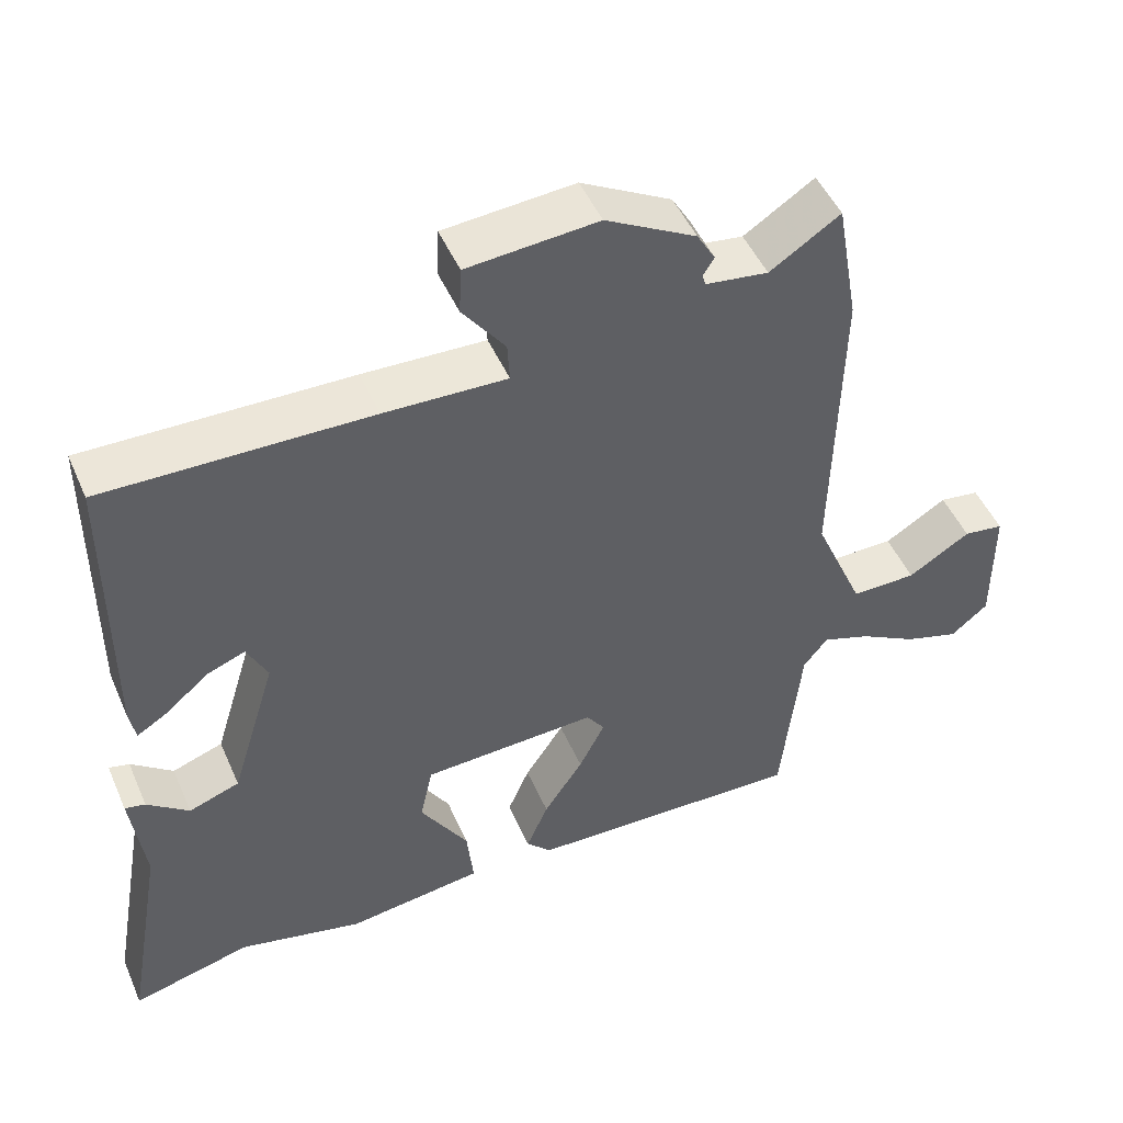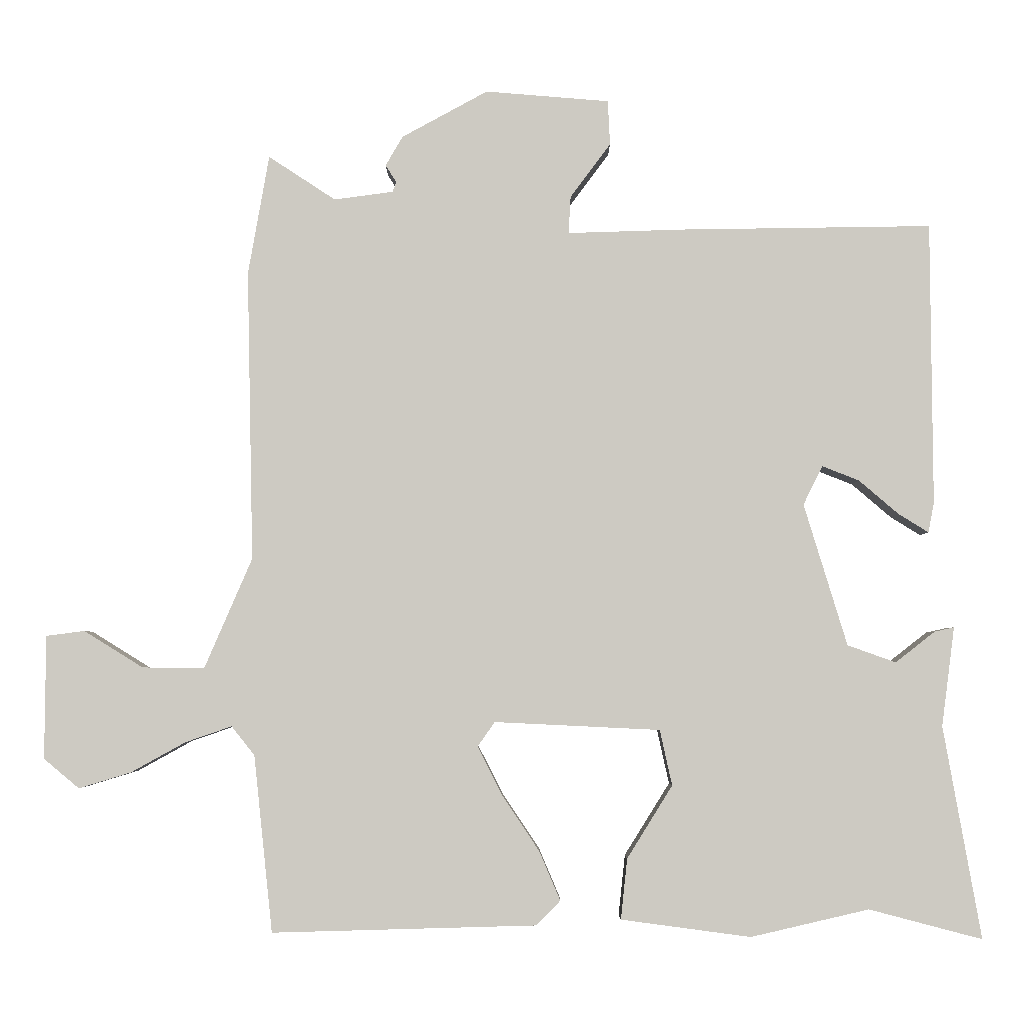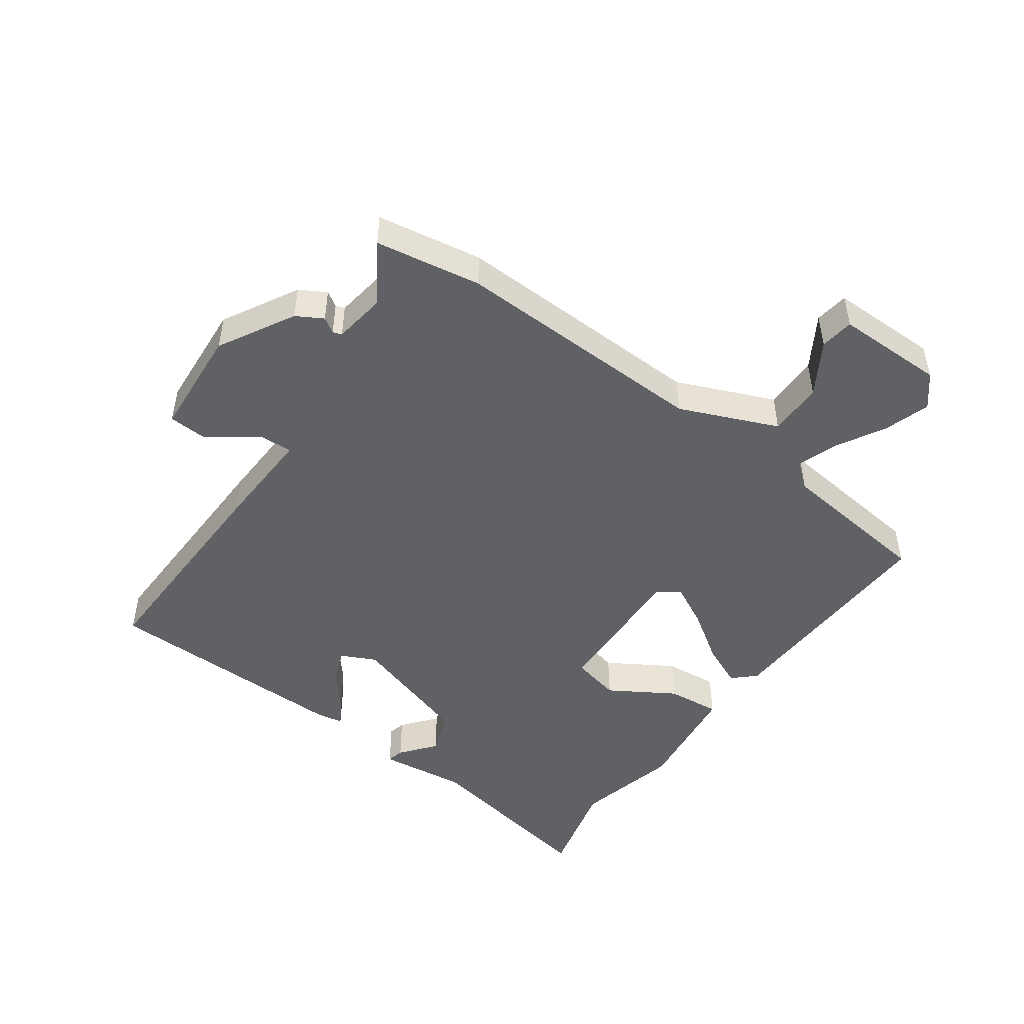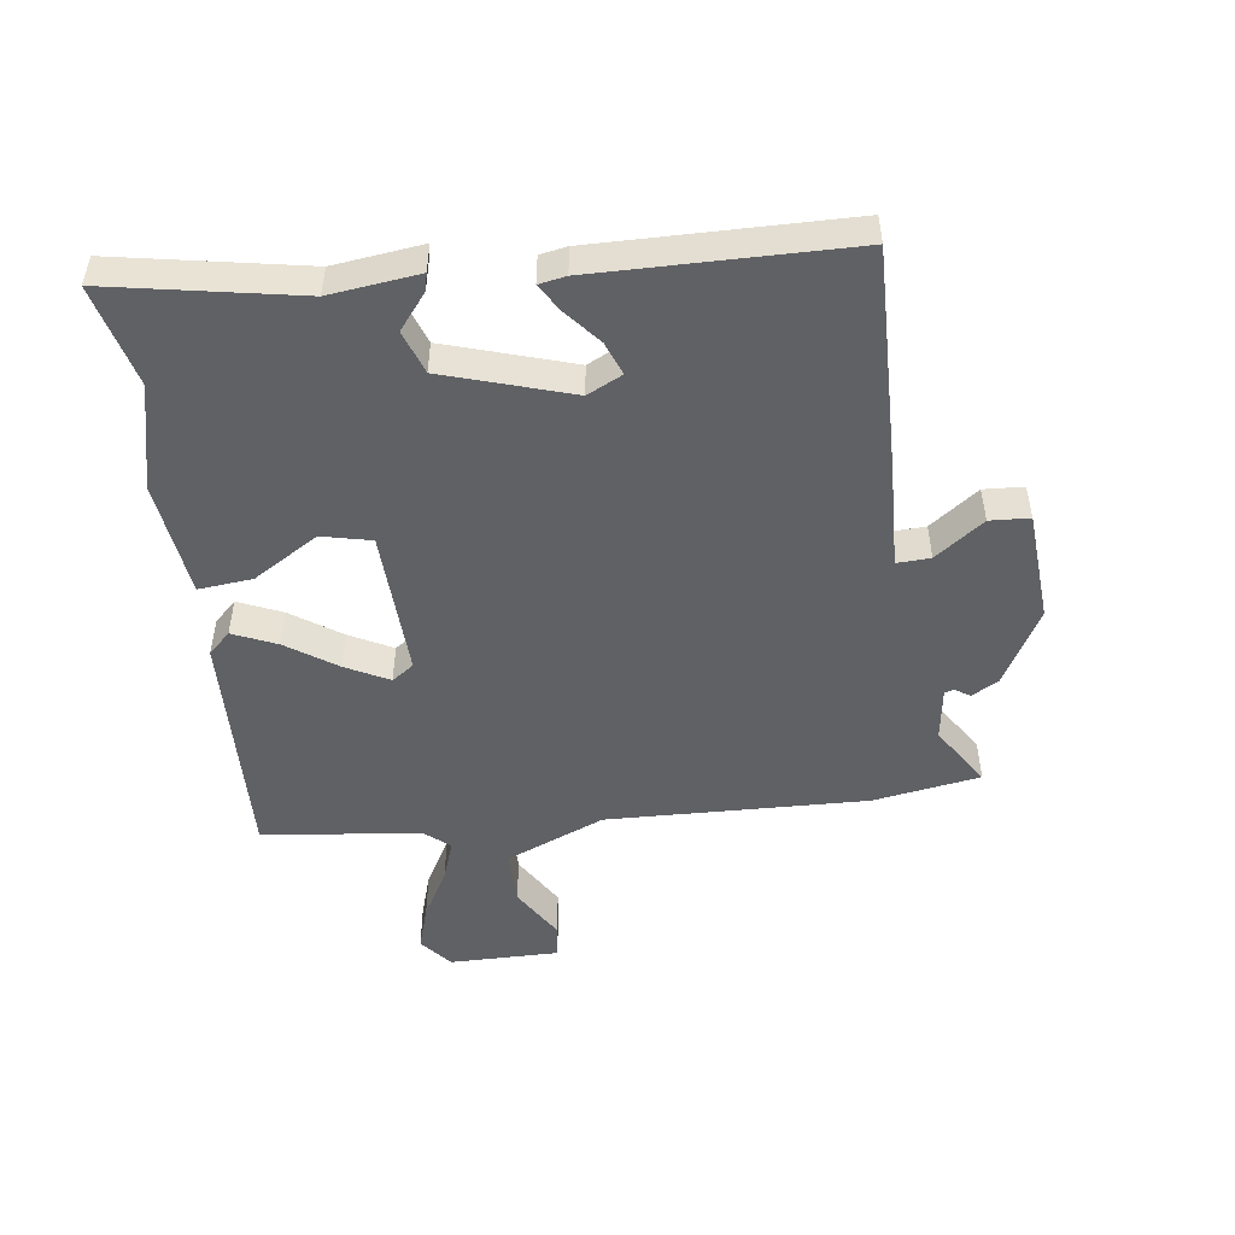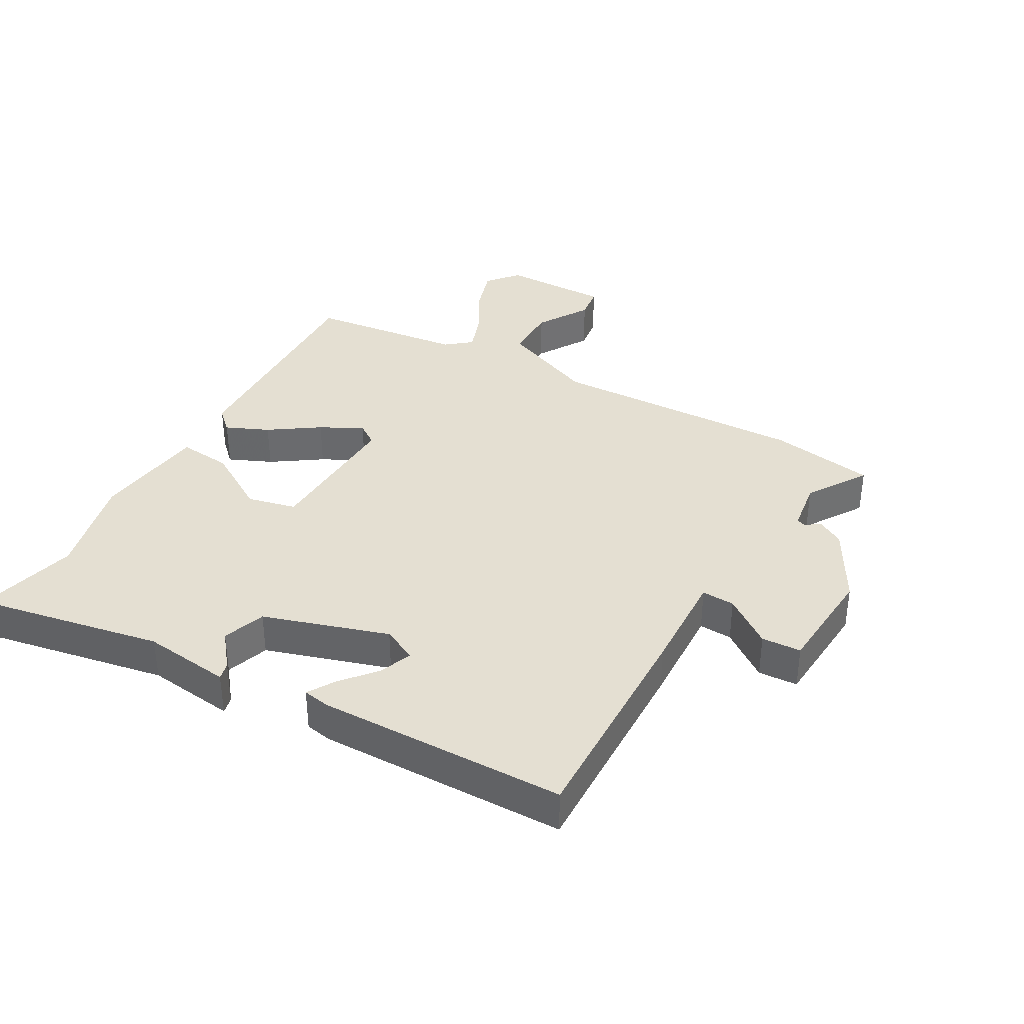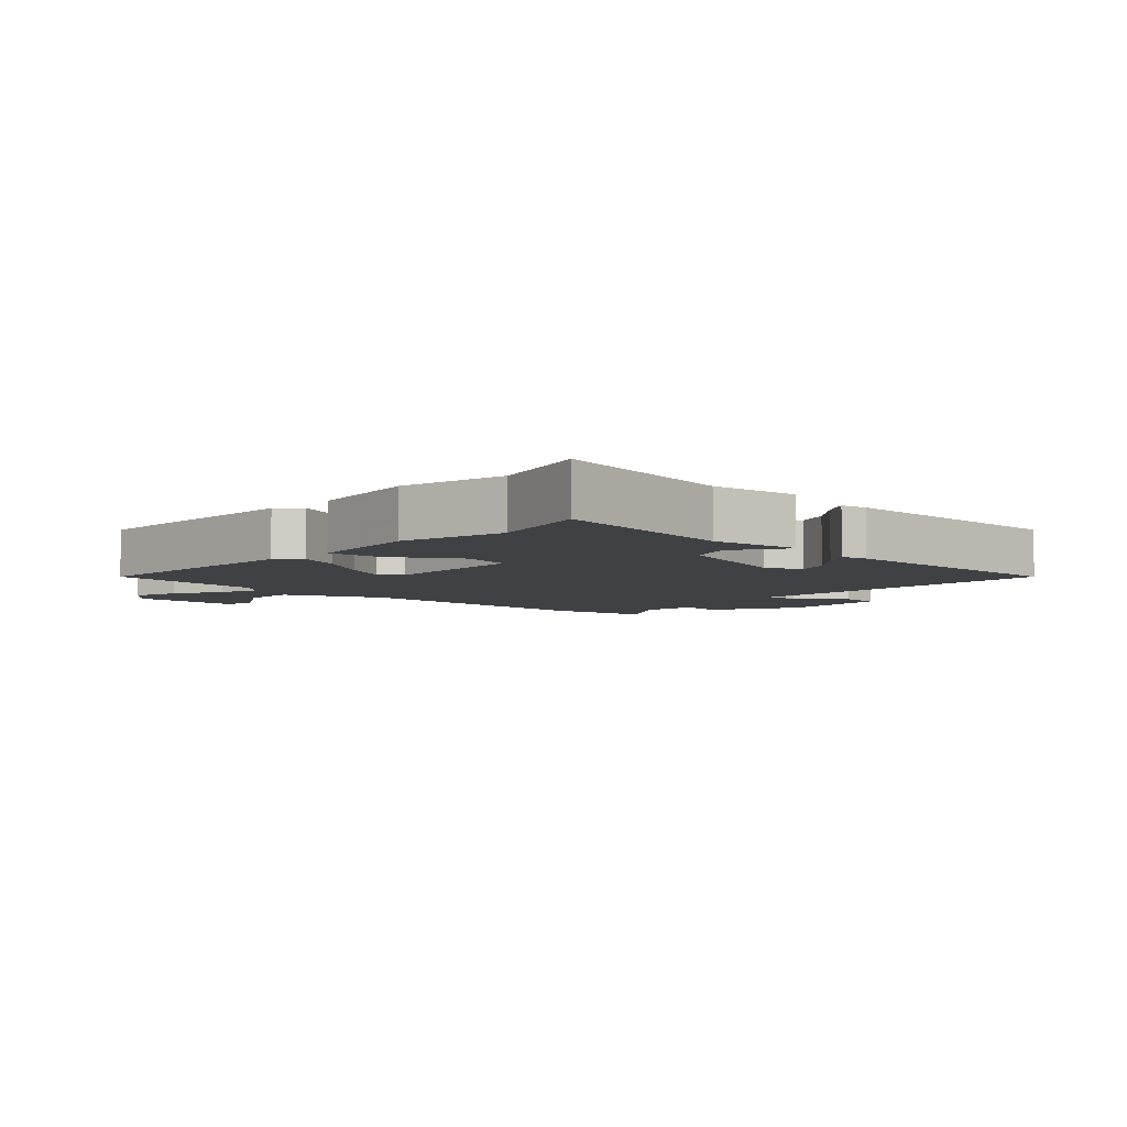
<metadata>
{"format":"obj","ext":"obj","renderer":"f3d","projection":"perspective","resolution":1024,"background":"white","views":[{"elev":48.4,"azim":-23.0,"up":"+Z"},{"elev":-3.9,"azim":-180.0,"up":"+Z"},{"elev":-48.3,"azim":53.9,"up":"+Y"},{"elev":-49.7,"azim":-83.0,"up":"+Y"},{"elev":37.0,"azim":-61.1,"up":"+Y"},{"elev":-5.6,"azim":-133.0,"up":"+Y"}]}
</metadata>
<code>
v -0.356 0.07 -0.462
v -0.513 0.07 -0.503
v -0.461 0.07 -0.209
v -0.479 0.07 -0.071
v -0.452 0.07 -0.077
v -0.397 0.07 -0.12
v -0.33 0.07 -0.096
v -0.27 0.07 0.101
v -0.297 0.07 0.155
v -0.348 0.07 0.135
v -0.403 0.07 0.088
v -0.445 0.07 0.062
v -0.453 0.07 0.104
v -0.451 0.07 0.496
v -0.102 0.07 0.491
v 0.059 0.07 0.486
v 0.056 0.07 0.538
v 0 0.07 0.613
v 0.003 0.07 0.675
v 0.175 0.07 0.689
v 0.294 0.07 0.624
v 0.318 0.07 0.583
v 0.303 0.07 0.559
v 0.308 0.07 0.545
v 0.39 0.07 0.534
v 0.483 0.07 0.595
v 0.512 0.07 0.429
v 0.503 0.07 0.025
v 0.569 0.07 -0.128
v 0.655 0.07 -0.127
v 0.737 0.07 -0.076
v 0.79 0.07 -0.083
v 0.791 0.07 -0.254
v 0.742 0.07 -0.295
v 0.67 0.07 -0.273
v 0.594 0.07 -0.231
v 0.53 0.07 -0.209
v 0.498 0.07 -0.249
v 0.472 0.07 -0.494
v 0.105 0.07 -0.484
v 0.072 0.07 -0.45
v 0.101 0.07 -0.382
v 0.153 0.07 -0.304
v 0.187 0.07 -0.237
v 0.163 0.07 -0.203
v -0.067 0.07 -0.214
v -0.084 0.07 -0.291
v -0.021 0.07 -0.392
v -0.012 0.07 -0.476
v -0.192 0.07 -0.5
v -0.356 0 -0.462
v -0.513 0 -0.503
v -0.461 0 -0.209
v -0.479 0 -0.071
v -0.452 0 -0.077
v -0.397 0 -0.12
v -0.33 0 -0.096
v -0.27 0 0.101
v -0.297 0 0.155
v -0.348 0 0.135
v -0.403 0 0.088
v -0.445 0 0.062
v -0.453 0 0.104
v -0.451 0 0.496
v -0.102 0 0.491
v 0.059 0 0.486
v 0.056 0 0.538
v 0 0 0.613
v 0.003 0 0.675
v 0.175 0 0.689
v 0.294 0 0.624
v 0.318 0 0.583
v 0.303 0 0.559
v 0.308 0 0.545
v 0.39 0 0.534
v 0.483 0 0.595
v 0.512 0 0.429
v 0.503 0 0.025
v 0.569 0 -0.128
v 0.655 0 -0.127
v 0.737 0 -0.076
v 0.79 0 -0.083
v 0.791 0 -0.254
v 0.742 0 -0.295
v 0.67 0 -0.273
v 0.594 0 -0.231
v 0.53 0 -0.209
v 0.498 0 -0.249
v 0.472 0 -0.494
v 0.105 0 -0.484
v 0.072 0 -0.45
v 0.101 0 -0.382
v 0.153 0 -0.304
v 0.187 0 -0.237
v 0.163 0 -0.203
v -0.067 0 -0.214
v -0.084 0 -0.291
v -0.021 0 -0.392
v -0.012 0 -0.476
v -0.192 0 -0.5
f 49 50 1
f 48 49 1
f 47 48 1
f 1 2 3
f 47 1 3
f 46 47 3
f 45 46 3
f 41 42 43
f 40 41 43
f 39 40 43
f 38 39 43
f 37 38 43 44
f 34 35 36
f 33 34 36
f 32 33 36
f 31 32 36
f 30 31 36
f 29 30 36 37
f 37 44 45
f 29 37 45
f 28 29 45
f 27 28 45
f 26 27 45
f 25 26 45
f 21 22 23
f 20 21 23
f 19 20 23
f 18 19 23
f 17 18 23
f 16 17 23 24
f 14 15 16
f 13 14 16
f 12 13 16
f 11 12 16
f 10 11 16
f 16 24 25
f 10 16 25
f 9 10 25
f 3 4 5 6
f 3 6 7
f 45 3 7
f 8 9 25 45
f 7 8 45
f 51 100 99
f 51 99 98
f 51 98 97
f 53 52 51
f 53 51 97
f 53 97 96
f 53 96 95
f 93 92 91
f 93 91 90
f 93 90 89
f 93 89 88
f 94 93 88 87
f 86 85 84
f 86 84 83
f 86 83 82
f 86 82 81
f 86 81 80
f 87 86 80 79
f 95 94 87
f 95 87 79
f 95 79 78
f 95 78 77
f 95 77 76
f 95 76 75
f 73 72 71
f 73 71 70
f 73 70 69
f 73 69 68
f 73 68 67
f 74 73 67 66
f 66 65 64
f 66 64 63
f 66 63 62
f 66 62 61
f 66 61 60
f 75 74 66
f 75 66 60
f 75 60 59
f 56 55 54 53
f 57 56 53
f 57 53 95
f 95 75 59 58
f 95 58 57
f 1 51 52 2
f 2 52 53 3
f 3 53 54 4
f 4 54 55 5
f 5 55 56 6
f 6 56 57 7
f 7 57 58 8
f 8 58 59 9
f 9 59 60 10
f 10 60 61 11
f 11 61 62 12
f 12 62 63 13
f 13 63 64 14
f 14 64 65 15
f 15 65 66 16
f 16 66 67 17
f 17 67 68 18
f 18 68 69 19
f 19 69 70 20
f 20 70 71 21
f 21 71 72 22
f 22 72 73 23
f 23 73 74 24
f 24 74 75 25
f 25 75 76 26
f 26 76 77 27
f 27 77 78 28
f 28 78 79 29
f 29 79 80 30
f 30 80 81 31
f 31 81 82 32
f 32 82 83 33
f 33 83 84 34
f 34 84 85 35
f 35 85 86 36
f 36 86 87 37
f 37 87 88 38
f 38 88 89 39
f 39 89 90 40
f 40 90 91 41
f 41 91 92 42
f 42 92 93 43
f 43 93 94 44
f 44 94 95 45
f 45 95 96 46
f 46 96 97 47
f 47 97 98 48
f 48 98 99 49
f 49 99 100 50
f 50 100 51 1

</code>
